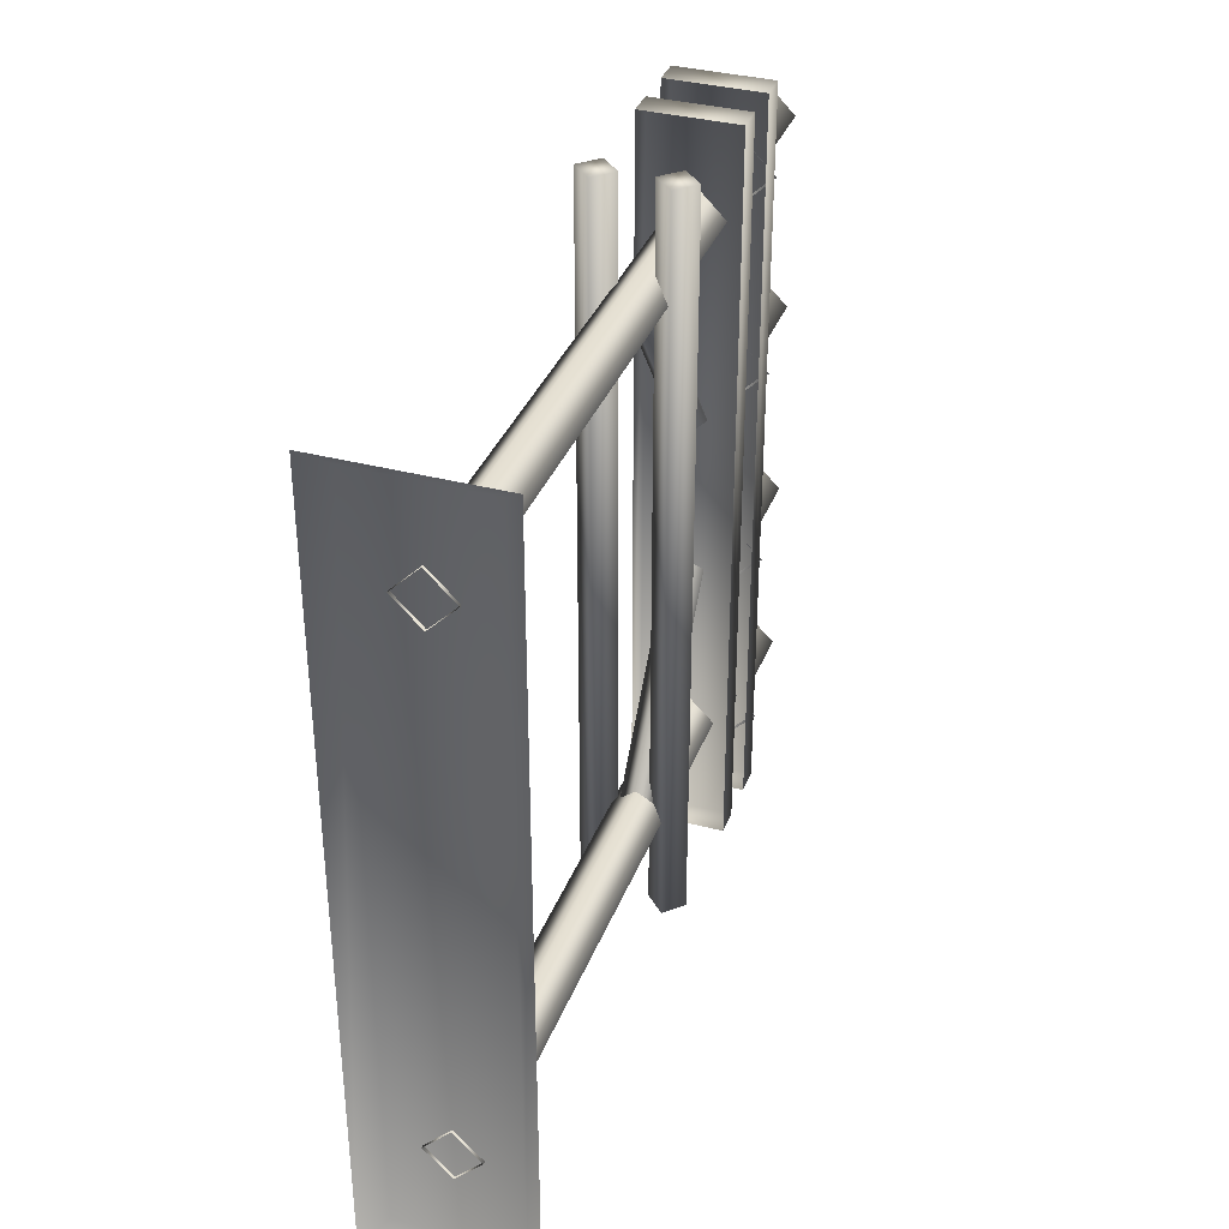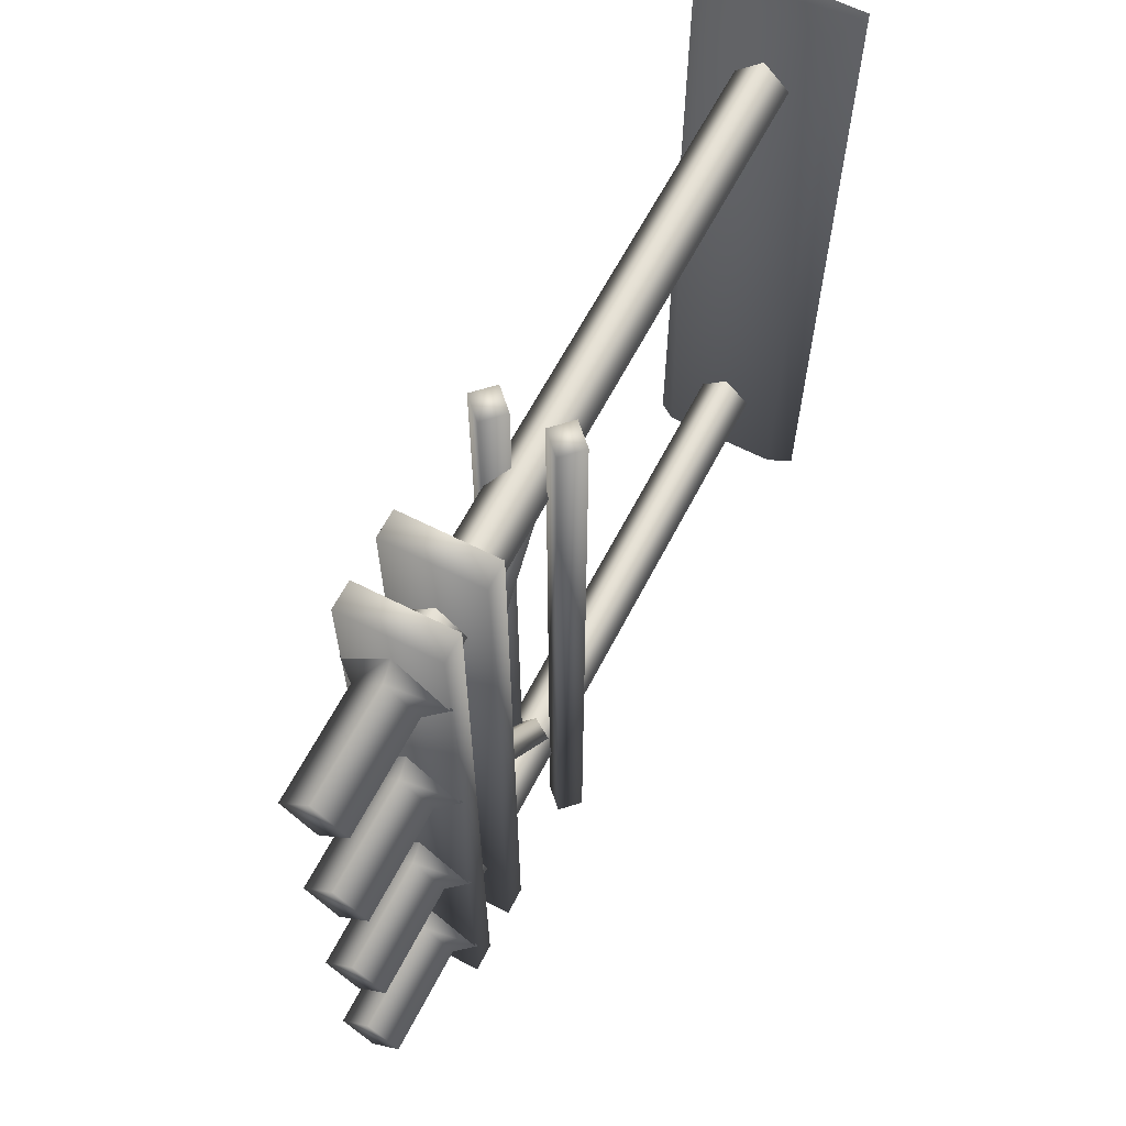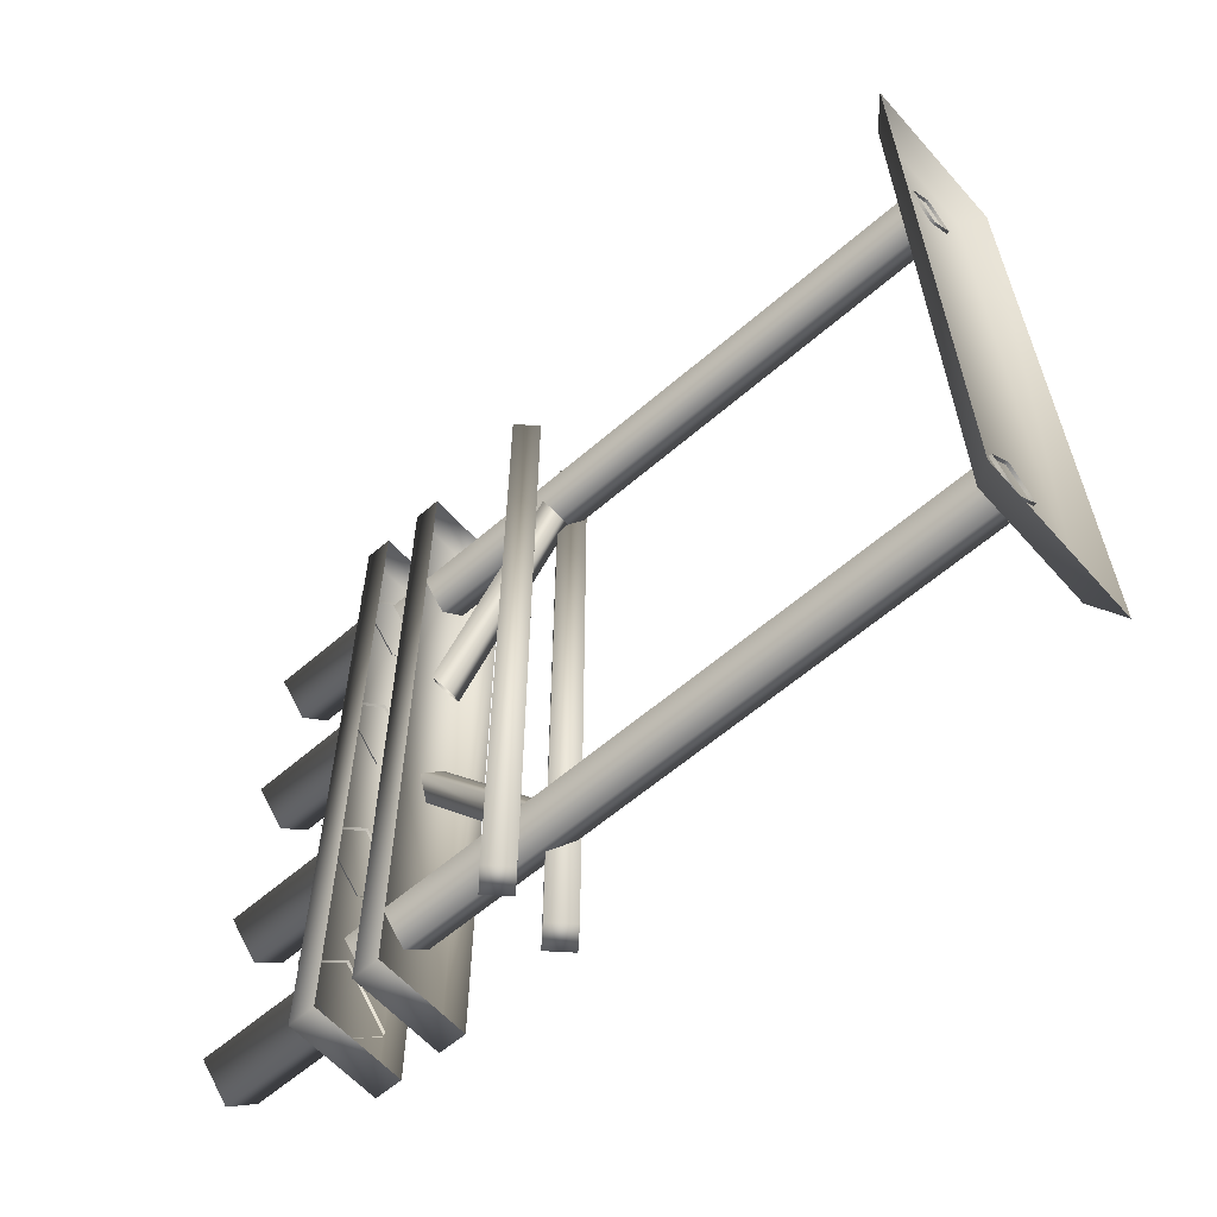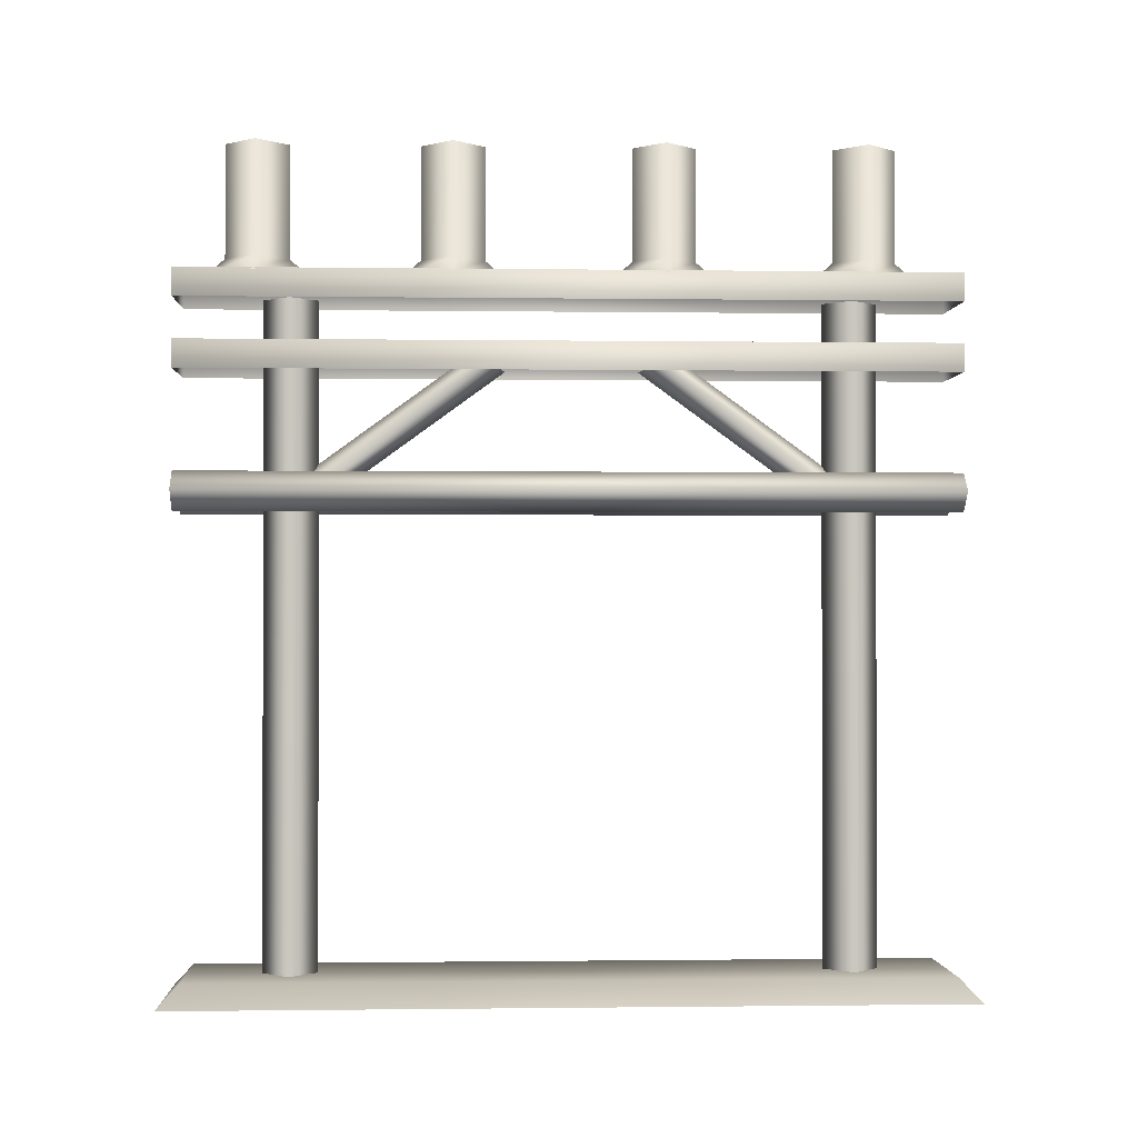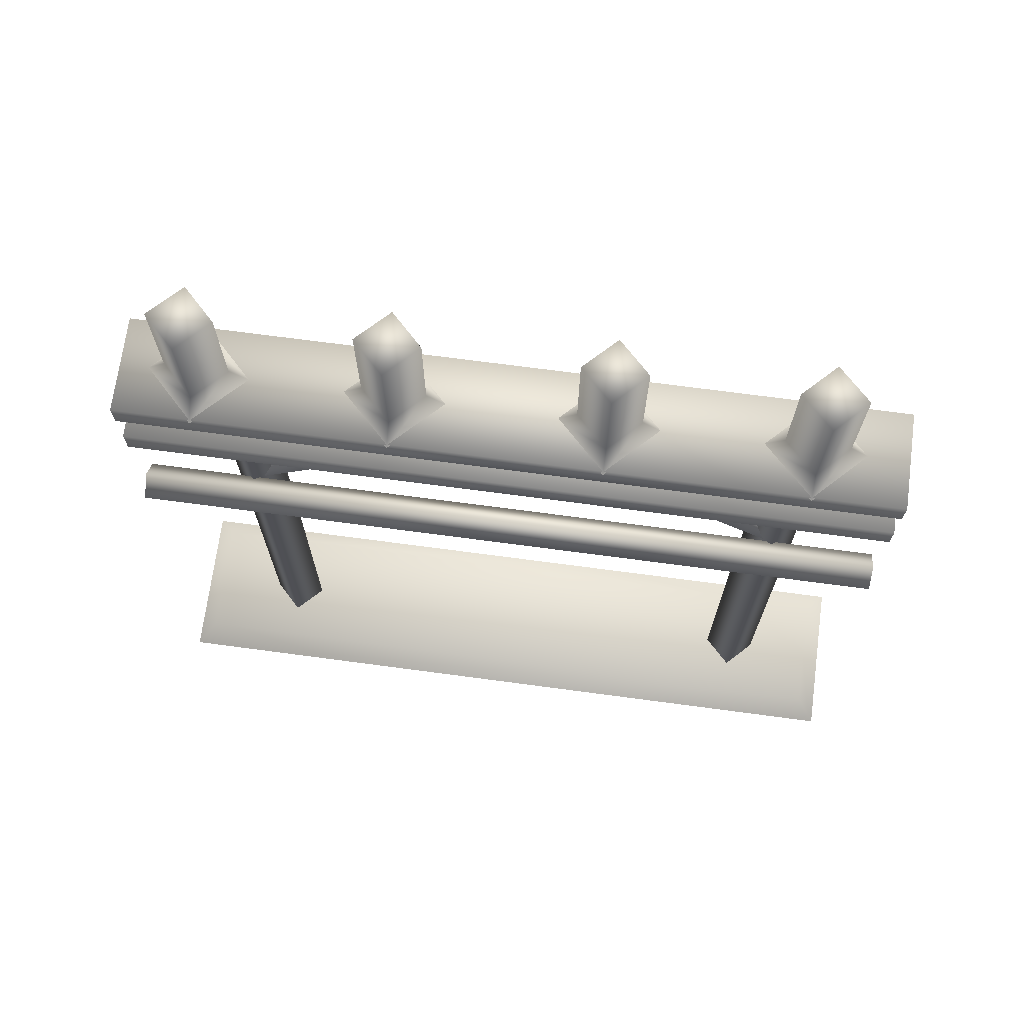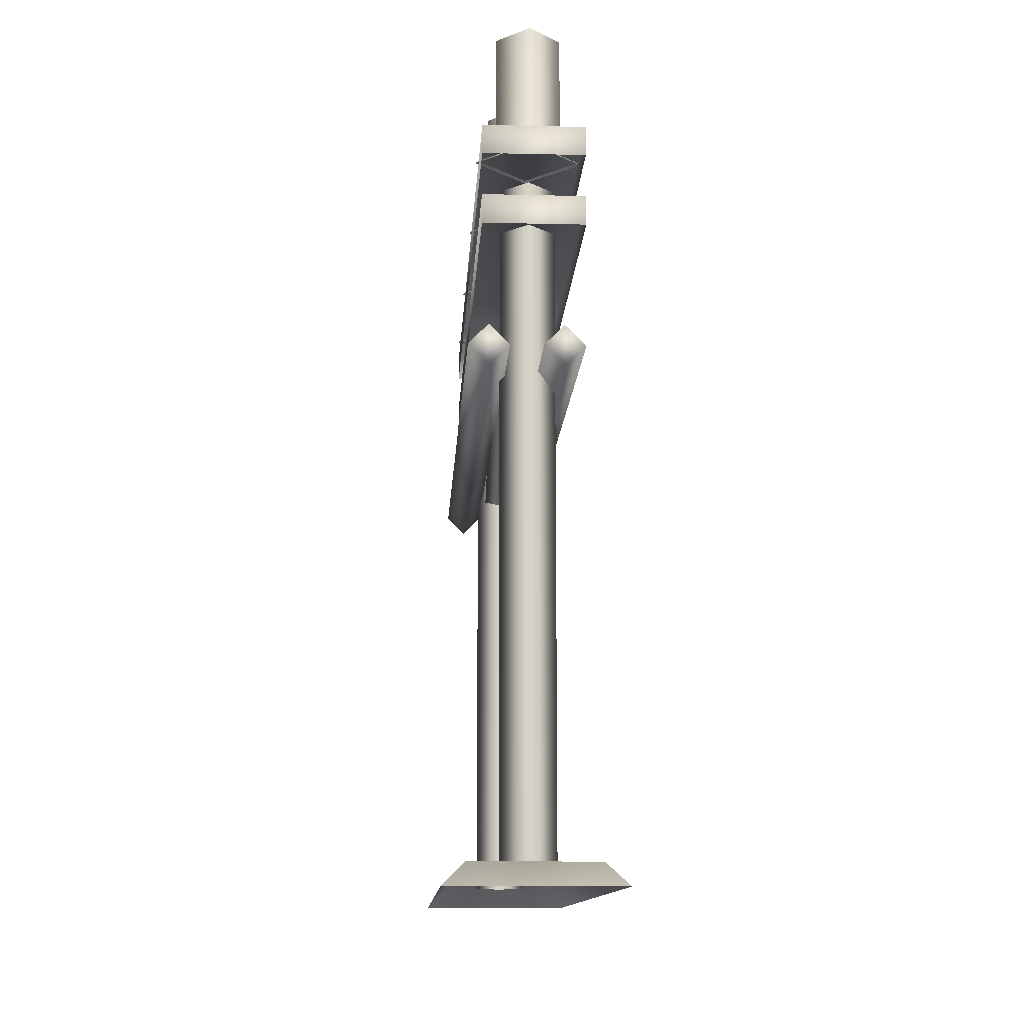
<metadata>
{"format":"obj","ext":"obj","renderer":"f3d","projection":"perspective","resolution":1024,"background":"white","views":[{"elev":35.3,"azim":19.3,"up":"+Z"},{"elev":63.1,"azim":-152.7,"up":"+Z"},{"elev":-60.5,"azim":-48.5,"up":"+Z"},{"elev":-1.1,"azim":-92.9,"up":"+Y"},{"elev":70.6,"azim":-82.4,"up":"+Y"},{"elev":-12.3,"azim":-3.1,"up":"+Y"}]}
</metadata>
<code>
g febg_lostcity_001_substation_10
v -0.00064 0.1104 1.759
v -0.0006399 3.92 1.759
v 0.1558 3.92 1.603
v 0.1558 0.1104 1.603
v -0.0006399 3.92 1.446
v -0.0006401 0.1104 1.446
v -0.0006401 0.1104 1.446
v -0.0006399 3.92 1.446
v -0.1571 3.92 1.603
v -0.1571 0.1104 1.603
v -0.0006399 3.92 1.759
v -0.00064 0.1104 1.759
v -0.0006396 0.1104 -1.415
v -0.0006395 3.92 -1.415
v 0.1558 3.92 -1.572
v 0.1558 0.1104 -1.572
v -0.0006393 3.92 -1.728
v -0.0006394 0.1104 -1.728
v -0.0006394 0.1104 -1.728
v -0.0006393 3.92 -1.728
v -0.1571 3.92 -1.572
v -0.1571 0.1104 -1.572
v -0.0006395 3.92 -1.415
v -0.0006396 0.1104 -1.415
v -0.0006399 4.154 1.51
v -0.0006399 4.805 1.51
v -0.1826 4.805 1.692
v -0.1826 4.154 1.692
v -0.0006399 4.056 1.394
v -0.0006399 4.805 1.874
v -0.2988 4.056 1.692
v -0.0006399 4.154 1.874
v -0.0006399 4.056 1.99
v -0.0006399 4.154 1.51
v -0.0006399 4.056 1.394
v 0.2976 4.056 1.692
v 0.1814 4.154 1.692
v -0.0006399 4.056 1.99
v -0.0006399 4.154 1.874
v -0.0006399 4.805 1.51
v 0.1814 4.805 1.692
v -0.0006399 4.805 1.874
v -0.1826 4.805 1.692
v -0.0006416 2.742 1.465
v 0.1051 3.574 0.4865
v -0.0006414 3.521 0.3949
v 0.1051 2.795 1.557
v -0.0006414 3.627 0.5781
v -0.0006418 2.848 1.648
v -0.0006418 2.848 1.648
v -0.1064 3.574 0.4865
v -0.0006414 3.627 0.5781
v -0.1064 2.795 1.557
v -0.0006414 3.521 0.3949
v -0.0006416 2.742 1.465
v -0.0006397 2.742 -1.436
v -0.0006399 3.521 -0.3658
v 0.1051 3.574 -0.4574
v 0.1051 2.795 -1.528
v -0.0006399 3.627 -0.549
v -0.0006393 2.848 -1.619
v -0.0006393 2.848 -1.619
v -0.0006399 3.627 -0.549
v -0.1064 3.574 -0.4574
v -0.1064 2.795 -1.528
v -0.0006399 3.521 -0.3658
v -0.0006397 2.742 -1.436
v 0.1619 2.941 2.213
v 0.05216 2.831 -2.212
v 0.1619 2.941 -2.213
v 0.05216 2.831 2.213
v 0.1671 2.716 -2.212
v 0.1671 2.716 2.213
v 0.1671 2.716 2.213
v 0.05216 2.831 2.213
v 0.1619 2.941 2.213
v 0.2768 2.826 2.213
v 0.2768 2.826 2.213
v 0.1619 2.941 -2.213
v 0.2768 2.826 -2.213
v 0.05216 2.831 -2.212
v 0.1671 2.716 -2.212
v 0.1671 2.716 2.213
v -0.1289 2.826 2.213
v -0.2438 2.941 2.213
v -0.2438 2.941 -2.212
v -0.1289 2.826 -2.212
v -0.2386 2.716 -2.212
v -0.2386 2.716 2.213
v -0.1289 2.826 -2.212
v -0.3535 2.831 -2.212
v -0.2386 2.716 -2.212
v -0.2438 2.941 -2.212
v -0.2438 2.941 2.213
v -0.3535 2.831 -2.212
v -0.3535 2.831 2.213
v -0.2386 2.716 -2.212
v -0.2386 2.716 2.213
v -0.1289 2.826 2.213
v -0.0006393 4.154 -1.948
v -0.0006392 4.805 -1.948
v -0.1826 4.805 -1.766
v -0.1826 4.154 -1.766
v -0.0006392 4.056 -2.064
v -0.0006394 4.805 -1.584
v -0.2988 4.056 -1.766
v -0.0006395 4.154 -1.584
v -0.0006393 4.056 -1.467
v -0.0006393 4.154 -1.948
v -0.0006392 4.056 -2.064
v 0.2976 4.056 -1.766
v 0.1814 4.154 -1.766
v -0.0006393 4.056 -1.467
v -0.0006395 4.154 -1.584
v -0.0006392 4.805 -1.948
v 0.1814 4.805 -1.766
v -0.0006394 4.805 -1.584
v -0.1826 4.805 -1.766
v -0.0006395 4.154 -0.8411
v -0.0006394 4.805 -0.8411
v -0.1826 4.805 -0.6591
v -0.1826 4.154 -0.6591
v -0.0006394 4.056 -0.9573
v -0.0006396 4.805 -0.4771
v -0.2988 4.056 -0.6591
v -0.0006396 4.154 -0.4771
v -0.0006396 4.056 -0.3609
v -0.0006395 4.154 -0.8411
v -0.0006394 4.056 -0.9573
v 0.2976 4.056 -0.6591
v 0.1814 4.154 -0.6591
v -0.0006396 4.056 -0.3609
v -0.0006396 4.154 -0.4771
v -0.0006394 4.805 -0.8411
v 0.1814 4.805 -0.6591
v -0.0006396 4.805 -0.4771
v -0.1826 4.805 -0.6591
v -0.0006396 4.154 0.3613
v -0.0006397 4.805 0.3613
v -0.1826 4.805 0.5433
v -0.1826 4.154 0.5433
v -0.0006397 4.056 0.2451
v -0.0006398 4.805 0.7253
v -0.2988 4.056 0.5433
v -0.0006397 4.154 0.7253
v -0.0006398 4.056 0.8415
v -0.0006396 4.154 0.3613
v -0.0006397 4.056 0.2451
v 0.2976 4.056 0.5433
v 0.1814 4.154 0.5433
v -0.0006398 4.056 0.8415
v -0.0006397 4.154 0.7253
v -0.0006397 4.805 0.3613
v 0.1814 4.805 0.5433
v -0.0006398 4.805 0.7253
v -0.1826 4.805 0.5433
v -0.4784 2.968e-05 -2.267
v -0.3548 0.1276 2.15
v -0.4784 2.956e-05 2.267
v -0.3548 0.1276 -2.15
v 0.4784 2.968e-05 -2.267
v 0.3548 0.1276 2.15
v 0.4784 2.956e-05 2.267
v 0.3548 0.1276 -2.15
v -0.2813 3.507 -2.213
v -0.2813 3.669 2.213
v -0.2813 3.507 2.213
v -0.2813 3.669 -2.213
v 0.2813 3.507 -2.213
v 0.2813 3.669 2.213
v 0.2813 3.507 2.213
v 0.2813 3.669 -2.213
v 0.2813 3.905 -2.213
v -0.2813 4.067 -2.213
v -0.2813 3.905 -2.213
v 0.2813 4.067 -2.213
v 0.2813 3.905 2.213
v 0.2813 4.067 2.213
v -0.2813 3.905 2.213
v -0.2813 4.067 2.213
g febg_lostcity_001_substation_10_0
f 3 2 1
f 4 3 1
f 5 3 4
f 6 5 4
f 9 8 7
f 10 9 7
f 11 9 10
f 12 11 10
f 15 14 13
f 16 15 13
f 17 15 16
f 18 17 16
f 21 20 19
f 22 21 19
f 23 21 22
f 24 23 22
f 27 26 25
f 28 27 25
f 25 29 28
f 30 27 28
f 29 31 28
f 32 30 28
f 28 31 32
f 31 33 32
f 36 35 34
f 37 36 34
f 38 36 37
f 39 38 37
f 34 40 37
f 37 41 39
f 40 41 37
f 41 42 39
f 42 41 40
f 43 42 40
f 46 45 44
f 45 47 44
f 45 48 47
f 48 49 47
f 52 51 50
f 51 53 50
f 51 54 53
f 54 55 53
f 58 57 56
f 59 58 56
f 60 58 59
f 61 60 59
f 64 63 62
f 65 64 62
f 66 64 65
f 67 66 65
f 70 69 68
f 69 71 68
f 71 69 72
f 73 71 72
f 76 75 74
f 77 76 74
f 79 76 78
f 80 79 78
f 81 79 80
f 82 81 80
f 80 78 82
f 78 83 82
f 86 85 84
f 87 86 84
f 87 84 88
f 84 89 88
f 92 91 90
f 91 93 90
f 93 95 94
f 95 96 94
f 96 95 97
f 98 96 97
f 94 96 98
f 99 94 98
f 102 101 100
f 103 102 100
f 100 104 103
f 105 102 103
f 104 106 103
f 107 105 103
f 103 106 107
f 106 108 107
f 111 110 109
f 112 111 109
f 113 111 112
f 114 113 112
f 109 115 112
f 112 116 114
f 115 116 112
f 116 117 114
f 117 116 115
f 118 117 115
f 121 120 119
f 122 121 119
f 119 123 122
f 124 121 122
f 123 125 122
f 126 124 122
f 122 125 126
f 125 127 126
f 130 129 128
f 131 130 128
f 132 130 131
f 133 132 131
f 128 134 131
f 131 135 133
f 134 135 131
f 135 136 133
f 136 135 134
f 137 136 134
f 140 139 138
f 141 140 138
f 138 142 141
f 143 140 141
f 142 144 141
f 145 143 141
f 141 144 145
f 144 146 145
f 149 148 147
f 150 149 147
f 151 149 150
f 152 151 150
f 147 153 150
f 150 154 152
f 153 154 150
f 154 155 152
f 155 154 153
f 156 155 153
f 159 158 157
f 158 160 157
f 157 160 161
f 162 158 159
f 160 158 162
f 163 162 159
f 161 164 163
f 160 164 161
f 164 160 162
f 164 162 163
f 167 166 165
f 166 168 165
f 165 168 169
f 170 166 167
f 168 166 170
f 171 170 167
f 169 172 171
f 168 172 169
f 172 168 170
f 172 170 171
f 175 174 173
f 174 176 173
f 173 176 177
f 176 178 177
f 176 174 178
f 177 178 179
f 180 174 175
f 179 180 175
f 174 180 178
f 178 180 179

</code>
